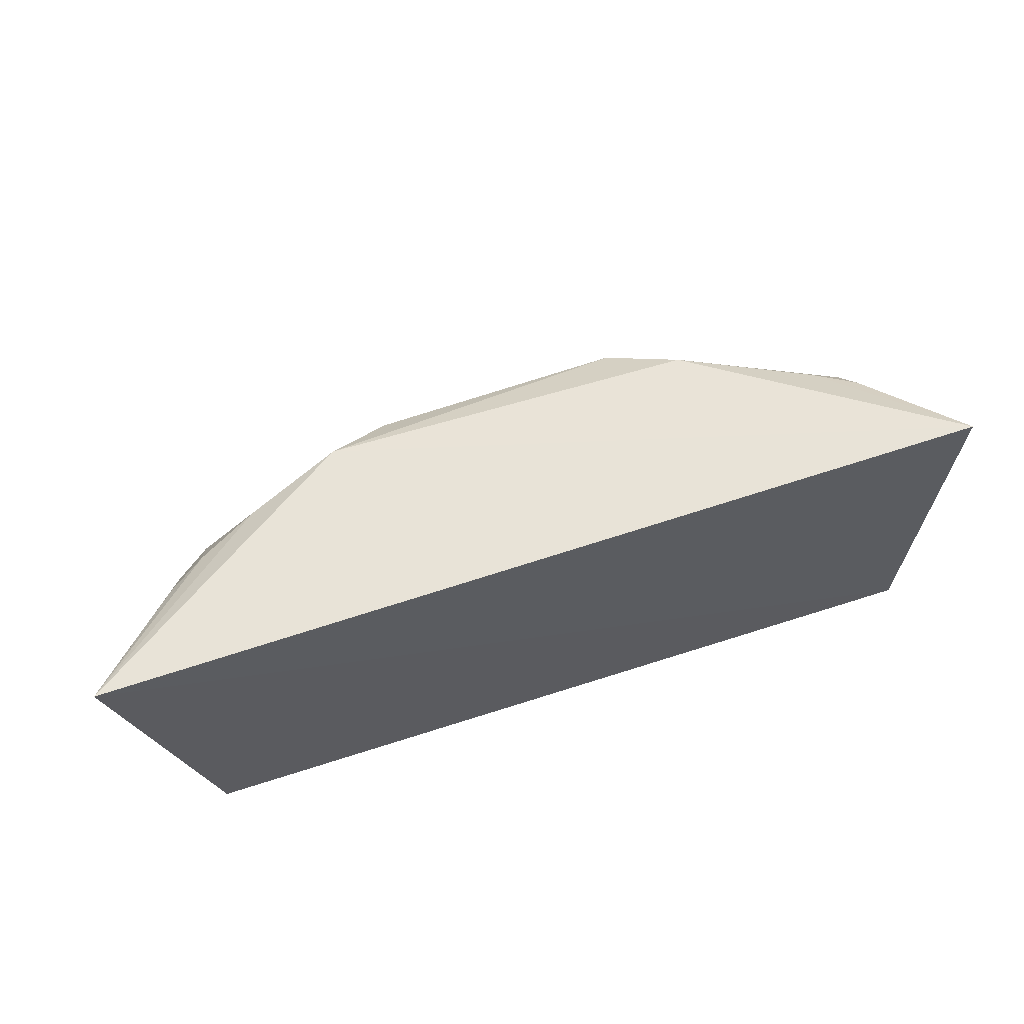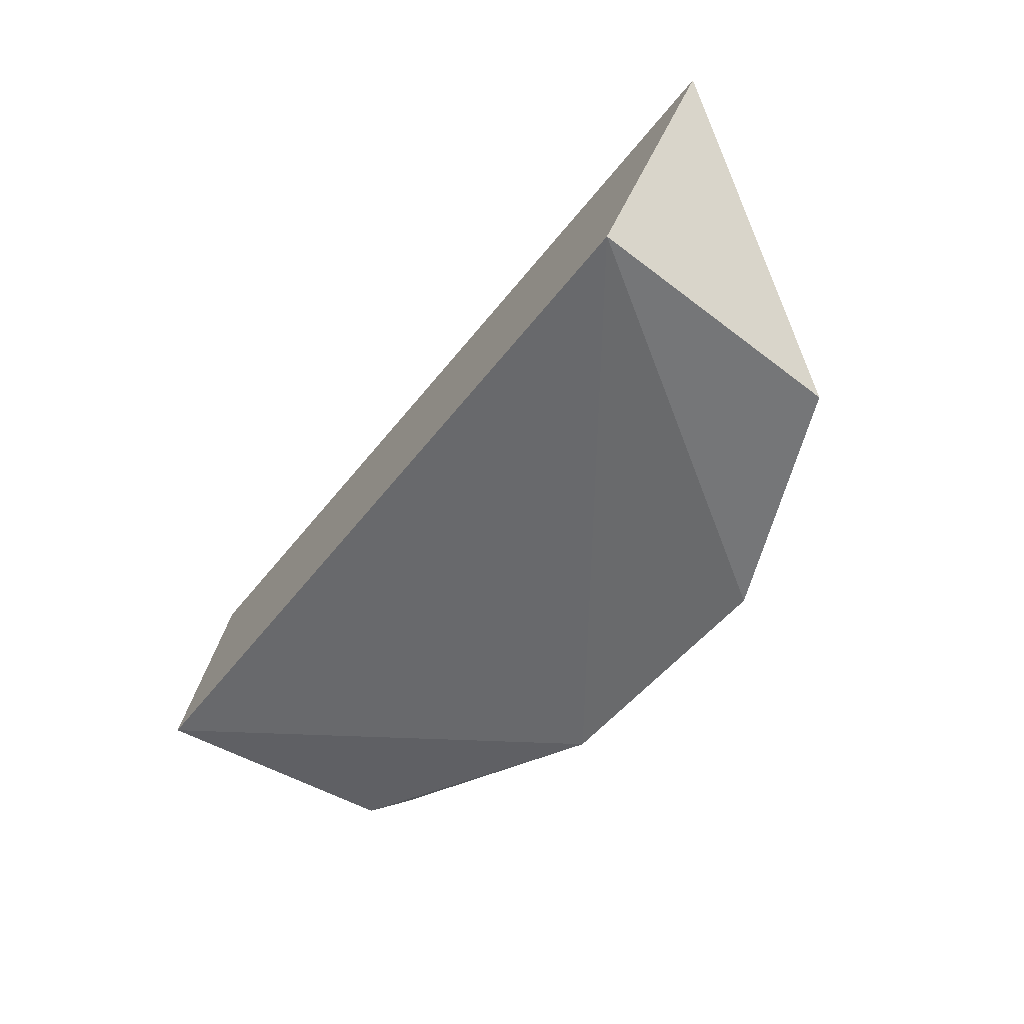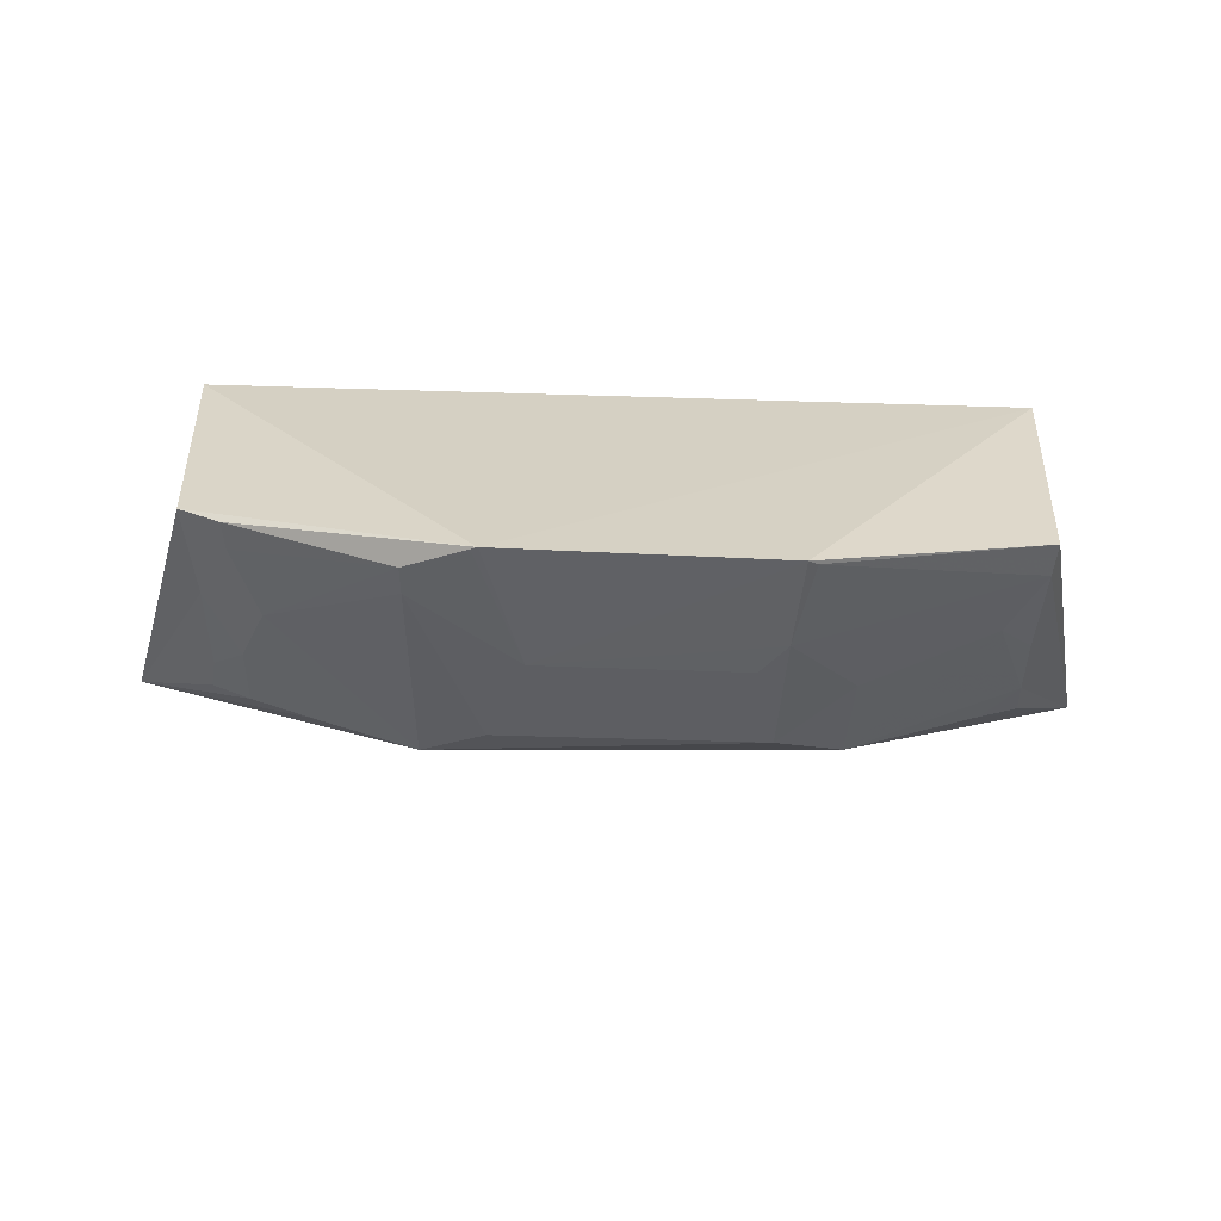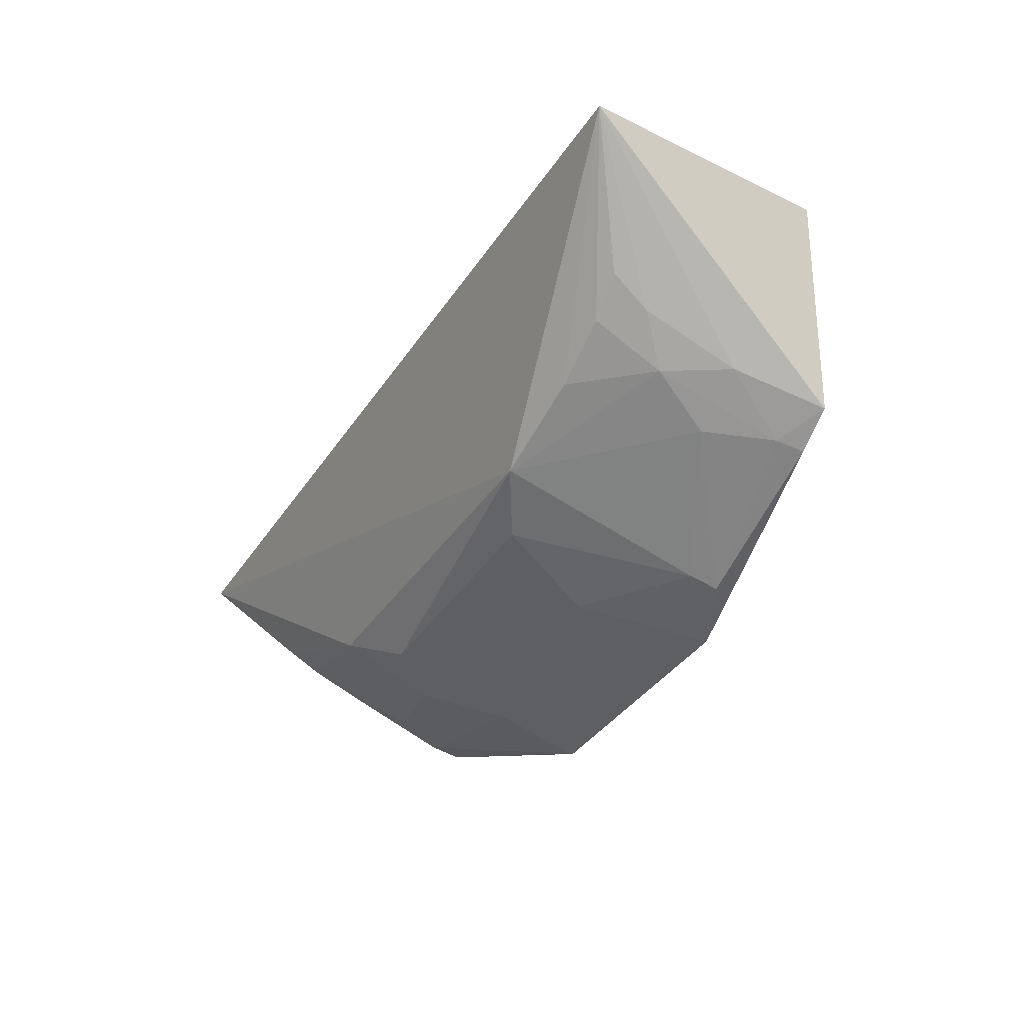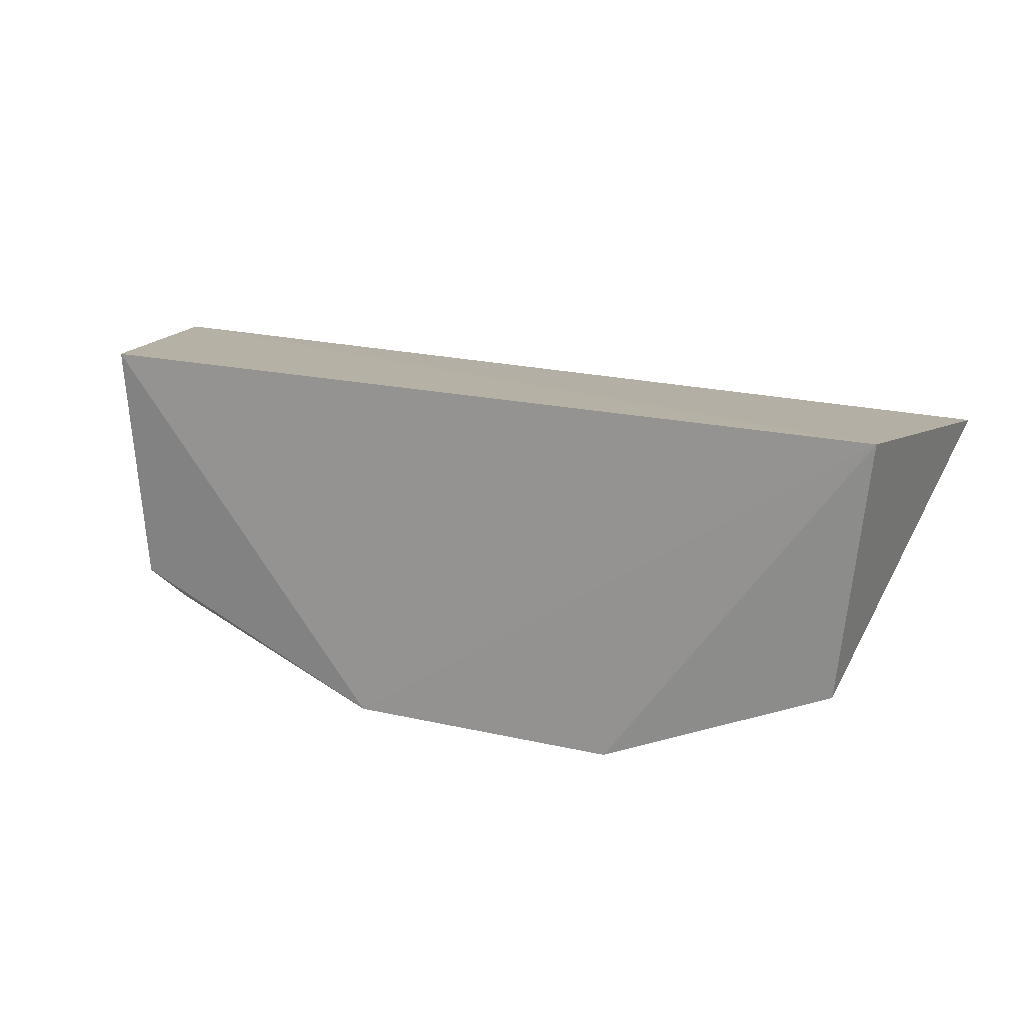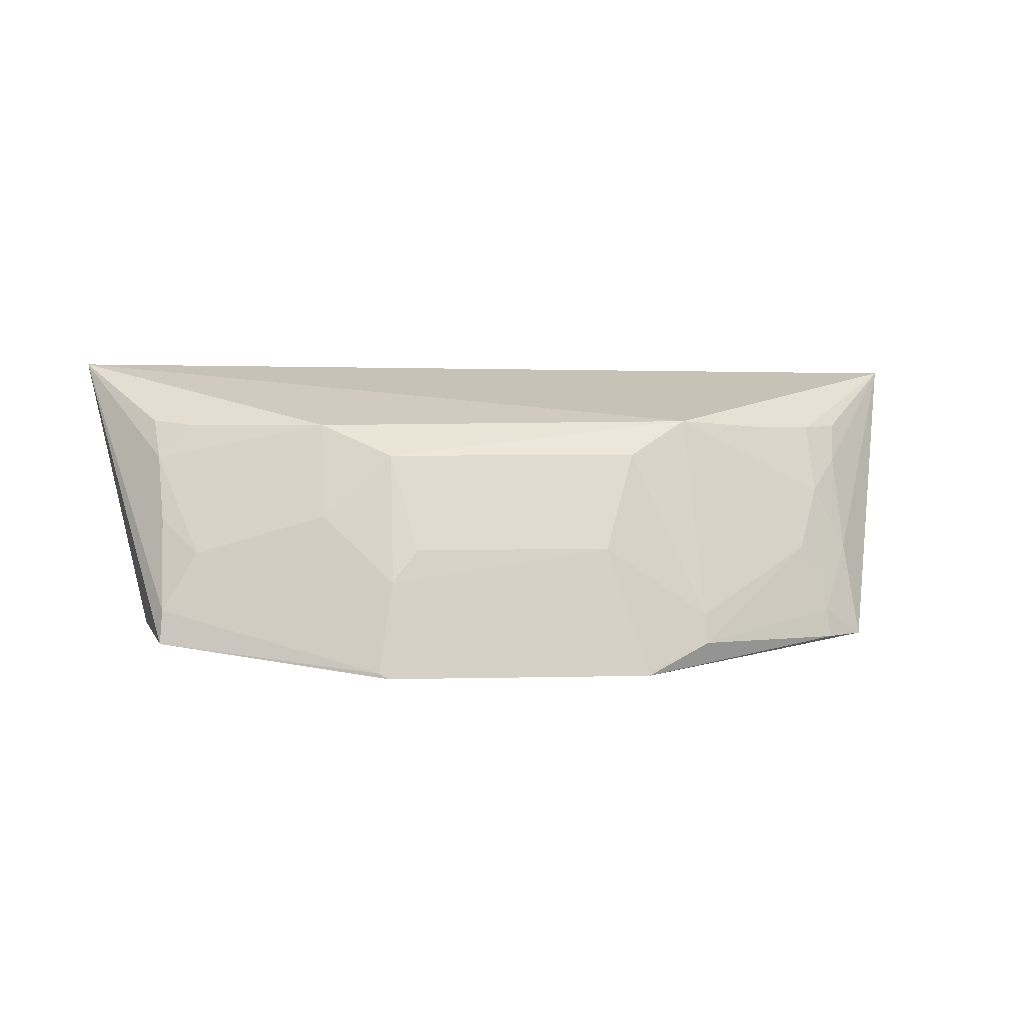
<metadata>
{"format":"obj","ext":"obj","renderer":"f3d","projection":"perspective","resolution":1024,"background":"white","views":[{"elev":72.1,"azim":162.6,"up":"+Z"},{"elev":-49.9,"azim":-125.6,"up":"+Z"},{"elev":-58.1,"azim":178.2,"up":"+Y"},{"elev":-35.6,"azim":60.8,"up":"+Y"},{"elev":24.4,"azim":-161.5,"up":"+Y"},{"elev":0.1,"azim":-9.7,"up":"+Z"}]}
</metadata>
<code>
v 0.08416 -0.3555 -0.1014
v 0.171 -0.3147 -0.1004
v 0.2089 -0.2369 0.03126
v -0.1706 -0.2053 -0.09848
v 0.05511 -0.3629 -0.1153
v 0.1779 -0.2053 -0.09848
v 0.124 -0.308 -0.0009712
v 0.1531 -0.3253 -0.1012
v 0.1656 -0.2921 -0.01617
v 0.05318 -0.3368 -0.01544
v 0.1399 -0.3218 -0.05829
v 0.1661 -0.3068 -0.05841
v 0.1516 -0.2938 -0.0002291
v 0.03794 -0.3522 -0.05855
v 0.08043 -0.3253 0.0007857
v 0.1518 -0.3234 -0.0883
v 0.151 -0.308 -0.03099
v 0.169 -0.2822 0.001319
v 0.05753 -0.362 -0.1127
v 0.08362 -0.3525 -0.08863
v -0.1977 -0.2395 0.03046
v -0.05876 -0.3387 -0.01659
v -0.04873 -0.3536 -0.05882
v -0.08856 -0.322 -0.002219
v -0.0626 -0.3653 -0.1148
v -0.05989 -0.3568 -0.07311
v -0.1614 -0.3249 -0.1011
v -0.1451 -0.3221 -0.06052
v -0.08914 -0.3383 -0.04391
v -0.1646 -0.2845 0.001055
v -0.1605 -0.3231 -0.08623
v -0.1624 -0.2955 -0.01645
v -0.06661 -0.3637 -0.1125
v -0.147 -0.2951 -0.001514
v -0.1606 -0.3079 -0.04489
f 6 3 2
f 6 4 3
f 6 5 4
f 6 2 5
f 8 5 2
f 8 1 5
f 12 2 3
f 12 3 9
f 13 3 7
f 15 7 3
f 16 11 1
f 16 1 8
f 16 8 2
f 16 2 12
f 17 12 9
f 17 16 12
f 17 11 16
f 17 9 13
f 17 13 7
f 17 15 11
f 17 7 15
f 18 13 9
f 18 9 3
f 18 3 13
f 19 14 5
f 19 5 1
f 19 1 14
f 20 14 1
f 20 10 14
f 20 15 10
f 20 1 11
f 20 11 15
f 21 15 3
f 21 3 4
f 22 10 15
f 23 14 10
f 23 10 22
f 24 22 15
f 24 15 21
f 25 5 14
f 25 4 5
f 26 25 14
f 26 14 23
f 26 23 22
f 27 21 4
f 27 4 25
f 29 28 26
f 29 26 22
f 29 22 24
f 29 24 28
f 31 26 28
f 31 21 27
f 32 28 24
f 32 30 21
f 33 31 27
f 33 27 25
f 33 25 26
f 33 26 31
f 34 32 24
f 34 30 32
f 34 24 21
f 34 21 30
f 35 31 28
f 35 28 32
f 35 32 21
f 35 21 31

</code>
